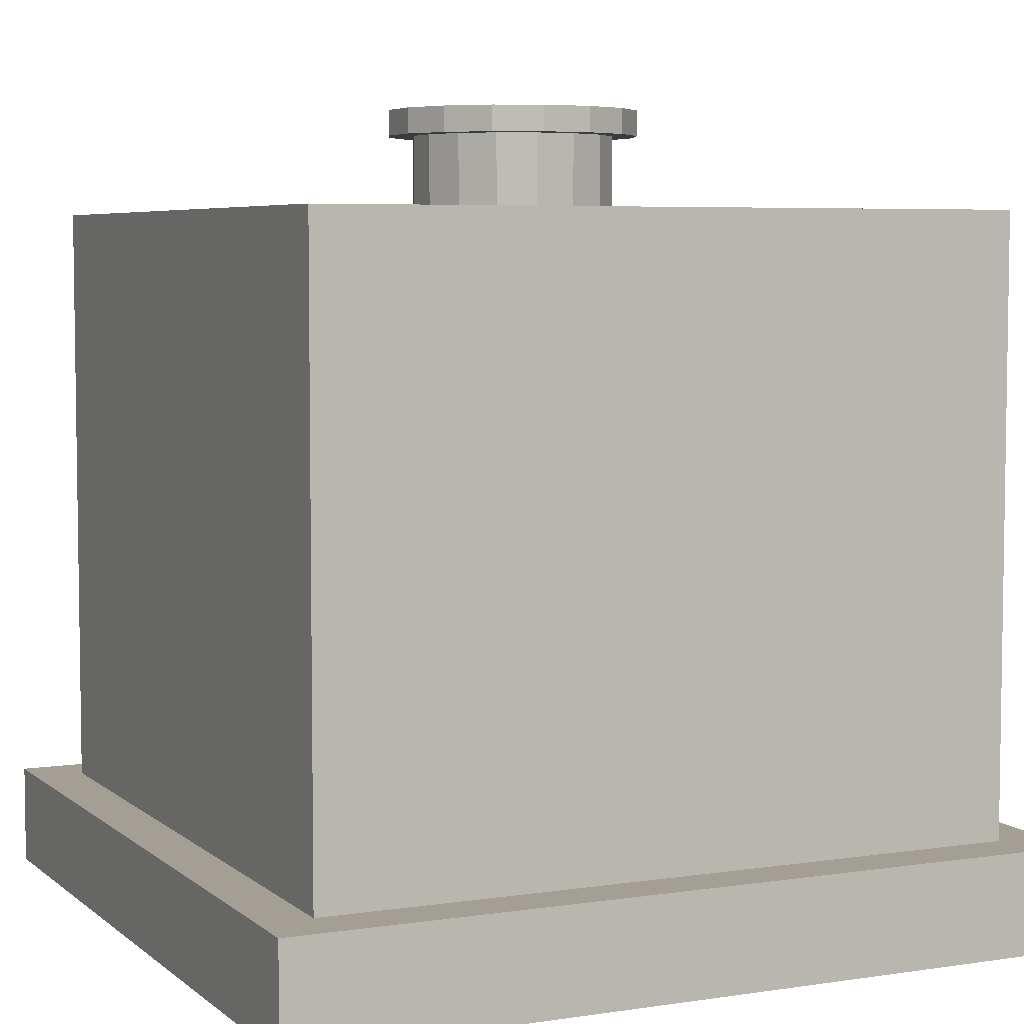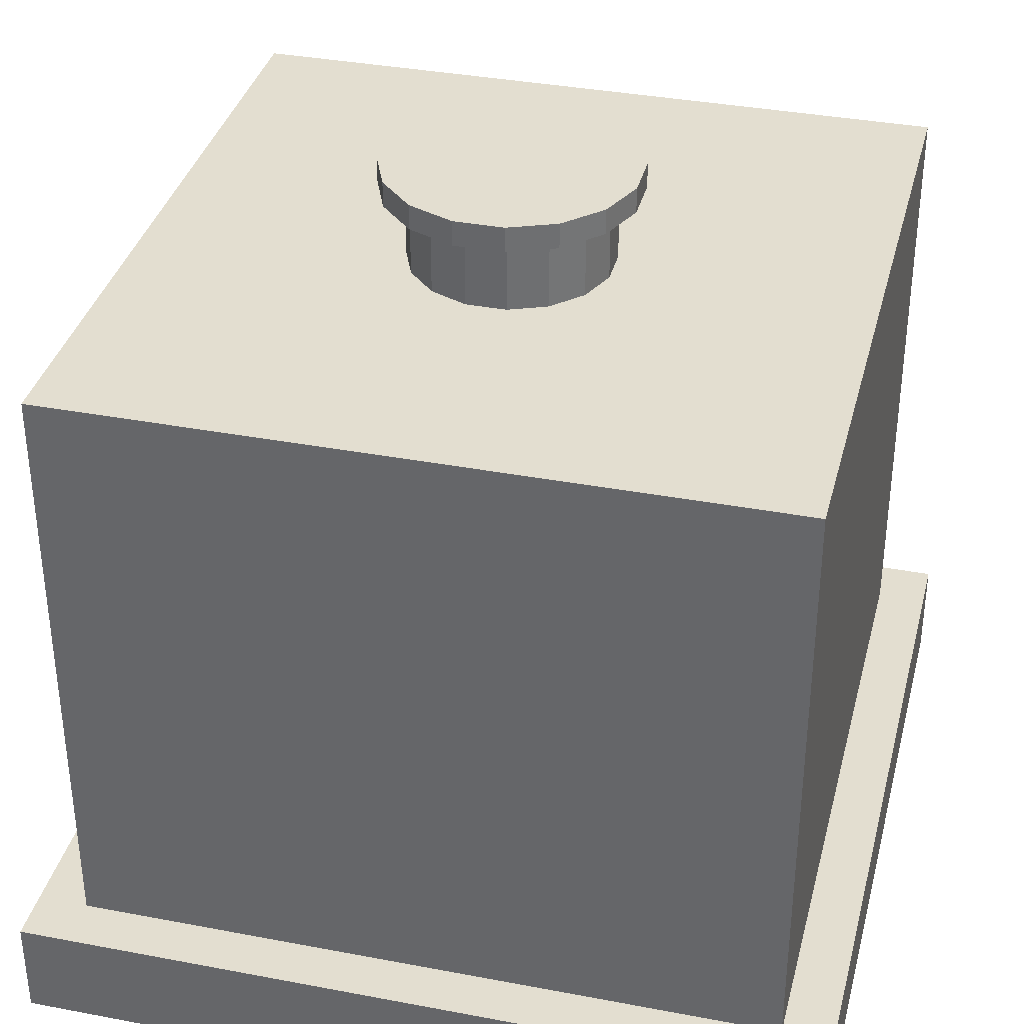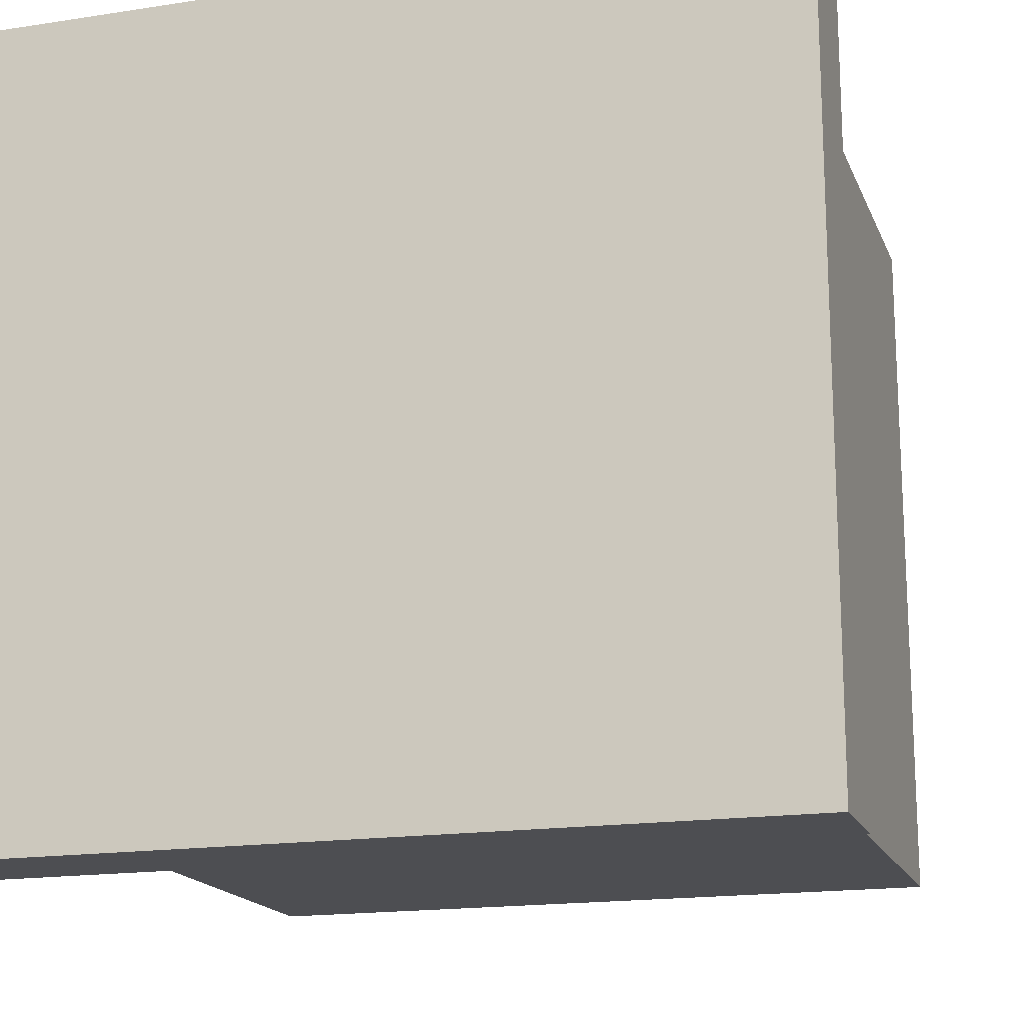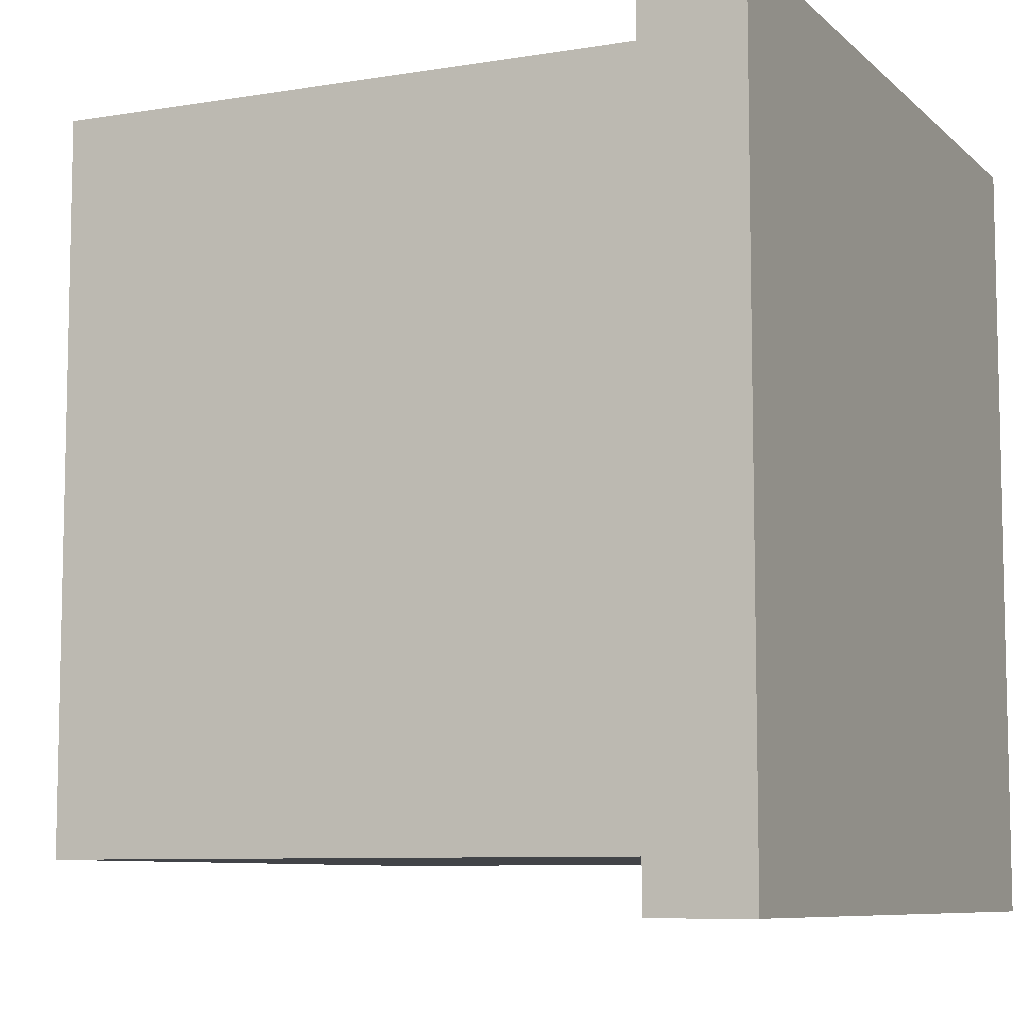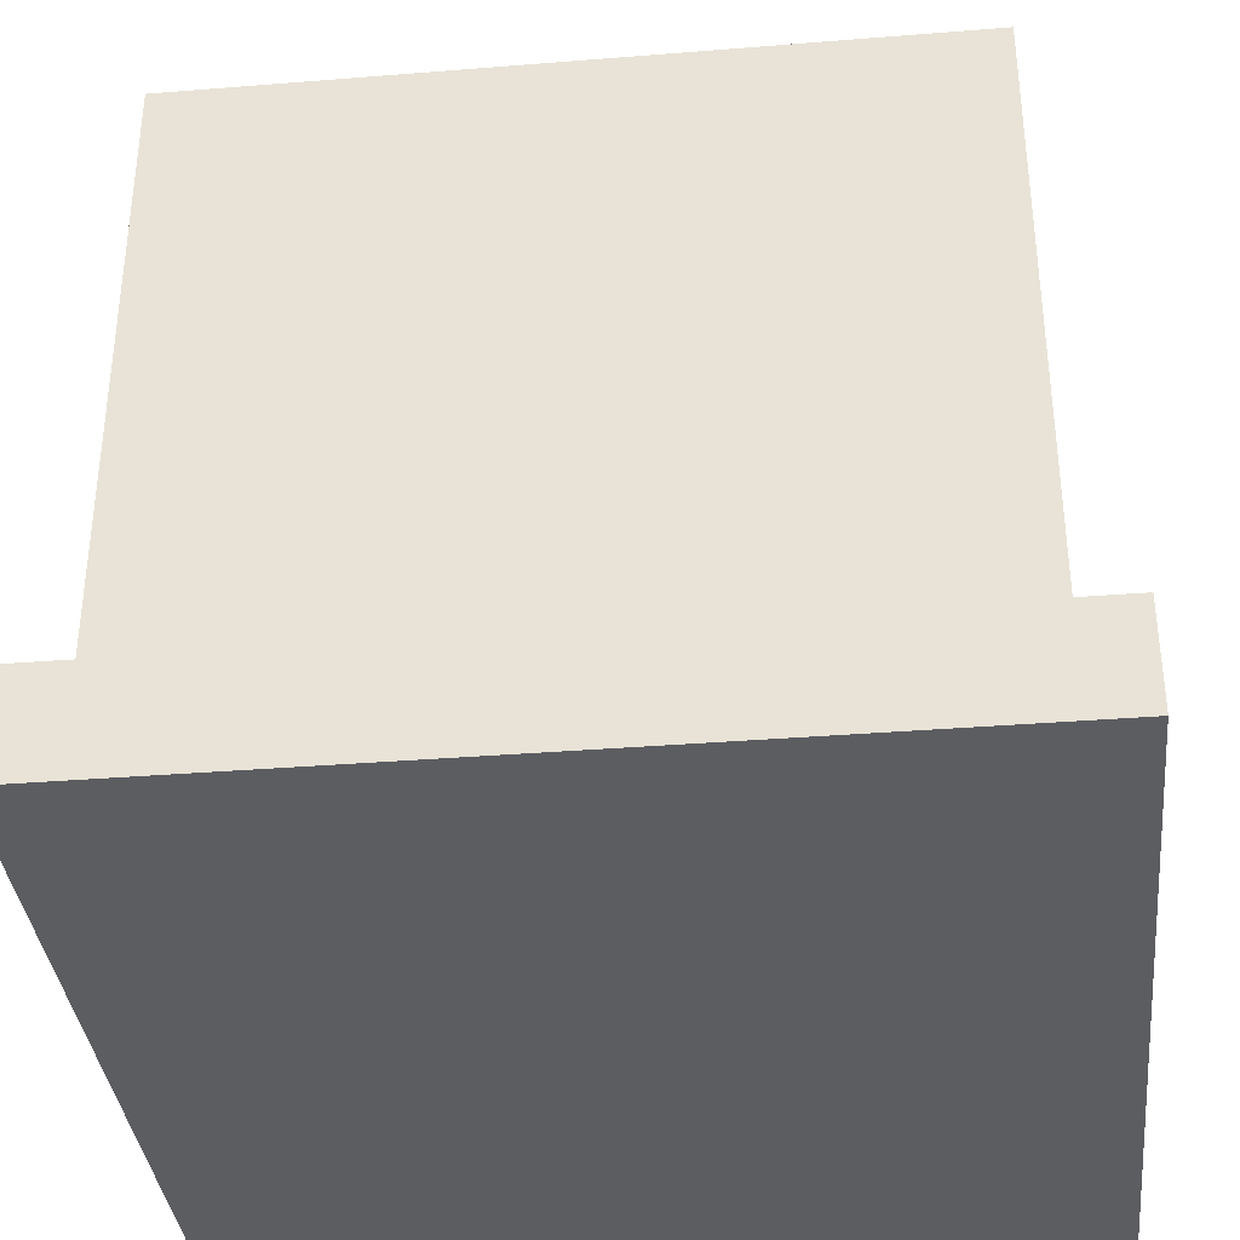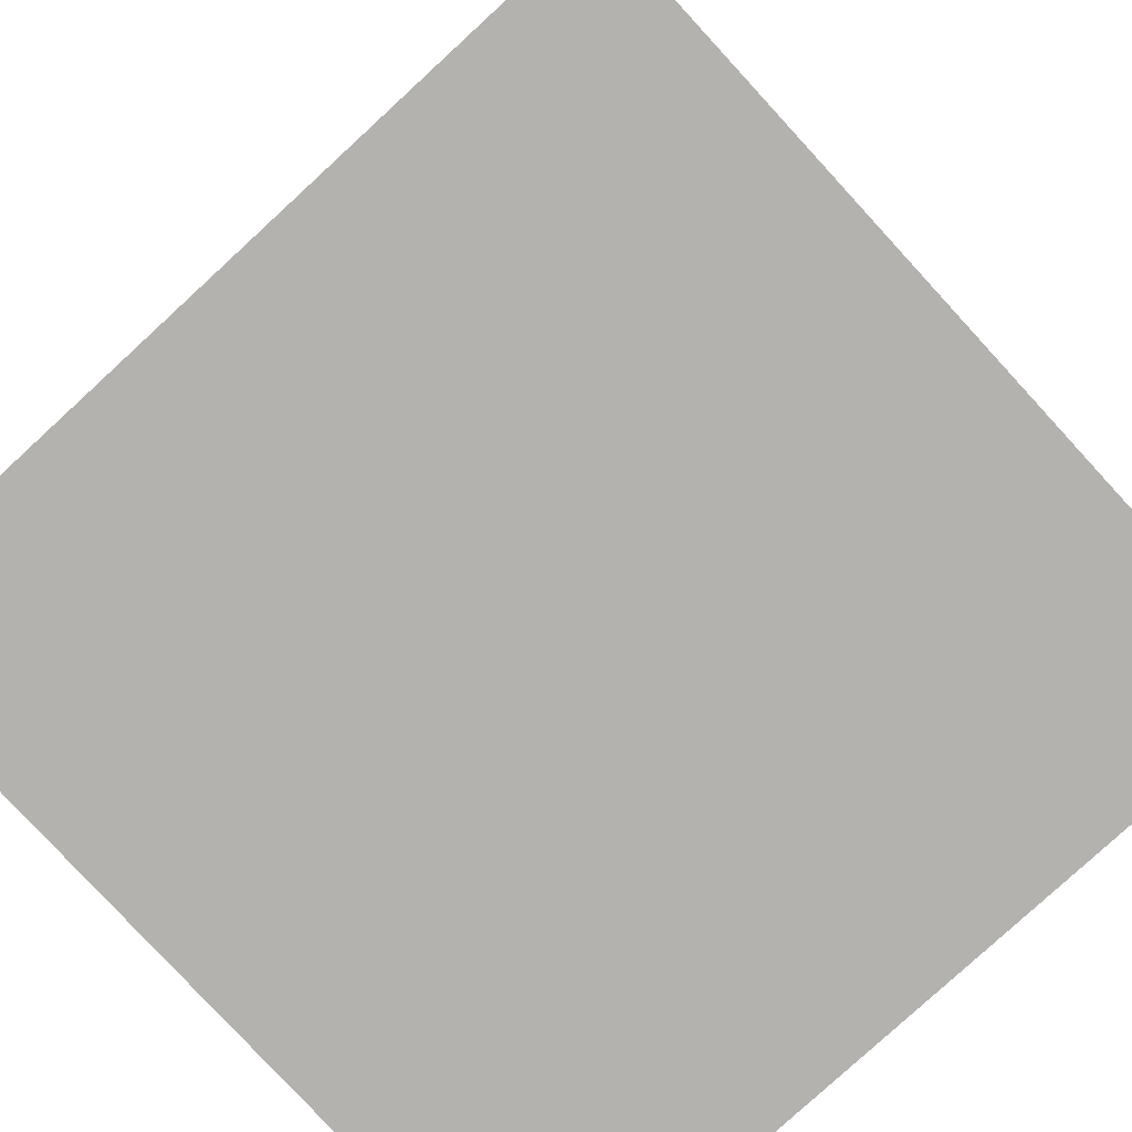
<metadata>
{"format":"obj","ext":"obj","renderer":"f3d","projection":"perspective","resolution":1024,"background":"white","views":[{"elev":5.5,"azim":154.8,"up":"+Y"},{"elev":35.9,"azim":104.0,"up":"+Y"},{"elev":-17.1,"azim":17.2,"up":"+Z"},{"elev":-8.1,"azim":-65.2,"up":"+Z"},{"elev":-36.3,"azim":96.0,"up":"+Y"},{"elev":-79.8,"azim":-137.4,"up":"+Y"}]}
</metadata>
<code>
o Cube
v -0.5 -0.5 0.5
v -0.5 -0.5 -0.5
v 0.5 -0.5 -0.5
v 0.5 -0.5 0.5
v -0.5 -0.375 0.5
v -0.5 -0.375 -0.5
v 0.5 -0.375 -0.5
v 0.5 -0.375 0.5
v -0.4375 -0.375 0.4375
v -0.4375 -0.375 -0.4375
v 0.4375 -0.375 -0.4375
v 0.4375 -0.375 0.4375
v -0.4375 0.375 0.4375
v -0.4375 0.375 -0.4375
v 0.4375 0.375 -0.4375
v 0.4375 0.375 0.4375
v 0.1532 0.4688 0.03048
v 0.1532 0.5 0.03048
v 0.1532 0.4688 -0.03048
v 0.1532 0.5 -0.03048
v 0.1299 0.4688 -0.08681
v 0.1299 0.5 -0.08681
v 0.08681 0.4688 -0.1299
v 0.08681 0.5 -0.1299
v 0.03048 0.4688 -0.1532
v 0.03048 0.5 -0.1532
v -0.03048 0.4688 -0.1532
v -0.03048 0.5 -0.1532
v -0.08681 0.4688 -0.1299
v -0.08681 0.5 -0.1299
v -0.1299 0.4688 -0.08681
v -0.1299 0.5 -0.08681
v -0.1532 0.4688 -0.03048
v -0.1532 0.5 -0.03048
v -0.1532 0.4688 0.03048
v -0.1532 0.5 0.03048
v -0.1299 0.4688 0.08681
v -0.1299 0.5 0.08681
v -0.08681 0.4688 0.1299
v -0.08681 0.5 0.1299
v -0.03048 0.4688 0.1532
v -0.03048 0.5 0.1532
v 0.03048 0.4688 0.1532
v 0.03048 0.5 0.1532
v 0.08681 0.4688 0.1299
v 0.08681 0.5 0.1299
v 0.1299 0.4688 0.08681
v 0.1299 0.5 0.08681
v 0.1226 0.4688 0.02439
v 0.1226 0.4688 -0.02439
v 0.1039 0.4688 -0.06945
v 0.06945 0.4688 -0.1039
v 0.02439 0.4688 -0.1226
v -0.02439 0.4688 -0.1226
v -0.06945 0.4688 -0.1039
v -0.1039 0.4688 -0.06945
v -0.1226 0.4688 -0.02439
v -0.1226 0.4688 0.02439
v -0.1039 0.4688 0.06945
v -0.06945 0.4688 0.1039
v -0.02439 0.4688 0.1226
v 0.02439 0.4688 0.1226
v 0.06945 0.4688 0.1039
v 0.1039 0.4688 0.06945
v 0 0.4688 -0
v 0 0.5 0
v 0.1226 0.375 0.02439
v 0.1226 0.375 -0.02439
v 0.1039 0.375 -0.06945
v 0.06945 0.375 0.1039
v 0.1039 0.375 0.06945
v 0.02439 0.375 0.1226
v -0.02439 0.375 0.1226
v -0.06945 0.375 0.1039
v -0.1039 0.375 0.06945
v -0.1226 0.375 0.02439
v -0.1226 0.375 -0.02439
v -0.1039 0.375 -0.06945
v -0.06945 0.375 -0.1039
v -0.02439 0.375 -0.1226
v 0.06945 0.375 -0.1039
v 0.02439 0.375 -0.1226
f 5 6 2 1
f 6 7 3 2
f 7 8 4 3
f 8 5 1 4
f 1 2 3 4
f 8 7 6 5
f 13 14 10 9
f 14 15 11 10
f 15 16 12 11
f 16 13 9 12
f 16 15 14 13
f 17 19 20 18
f 19 21 22 20
f 21 23 24 22
f 23 25 26 24
f 25 27 28 26
f 27 29 30 28
f 29 31 32 30
f 31 33 34 32
f 33 35 36 34
f 35 37 38 36
f 37 39 40 38
f 39 41 42 40
f 41 43 44 42
f 43 45 46 44
f 47 17 18 48
f 45 47 48 46
f 20 66 18
f 17 65 19
f 19 65 21
f 21 65 23
f 23 65 25
f 25 65 27
f 27 65 29
f 29 65 31
f 31 65 33
f 33 65 35
f 35 65 37
f 37 65 39
f 39 65 41
f 41 65 43
f 43 65 45
f 45 65 47
f 47 65 17
f 18 66 48
f 48 66 46
f 46 66 44
f 44 66 42
f 42 66 40
f 40 66 38
f 38 66 36
f 36 66 34
f 34 66 32
f 32 66 30
f 30 66 28
f 28 66 26
f 26 66 24
f 24 66 22
f 22 66 20
f 57 77 76 58
f 52 81 82 53
f 50 68 69 51
f 63 70 71 64
f 49 67 68 50
f 51 69 81 52
f 64 71 67 49
f 62 72 70 63
f 61 73 72 62
f 60 74 73 61
f 59 75 74 60
f 58 76 75 59
f 56 78 77 57
f 55 79 78 56
f 54 80 79 55
f 53 82 80 54

</code>
